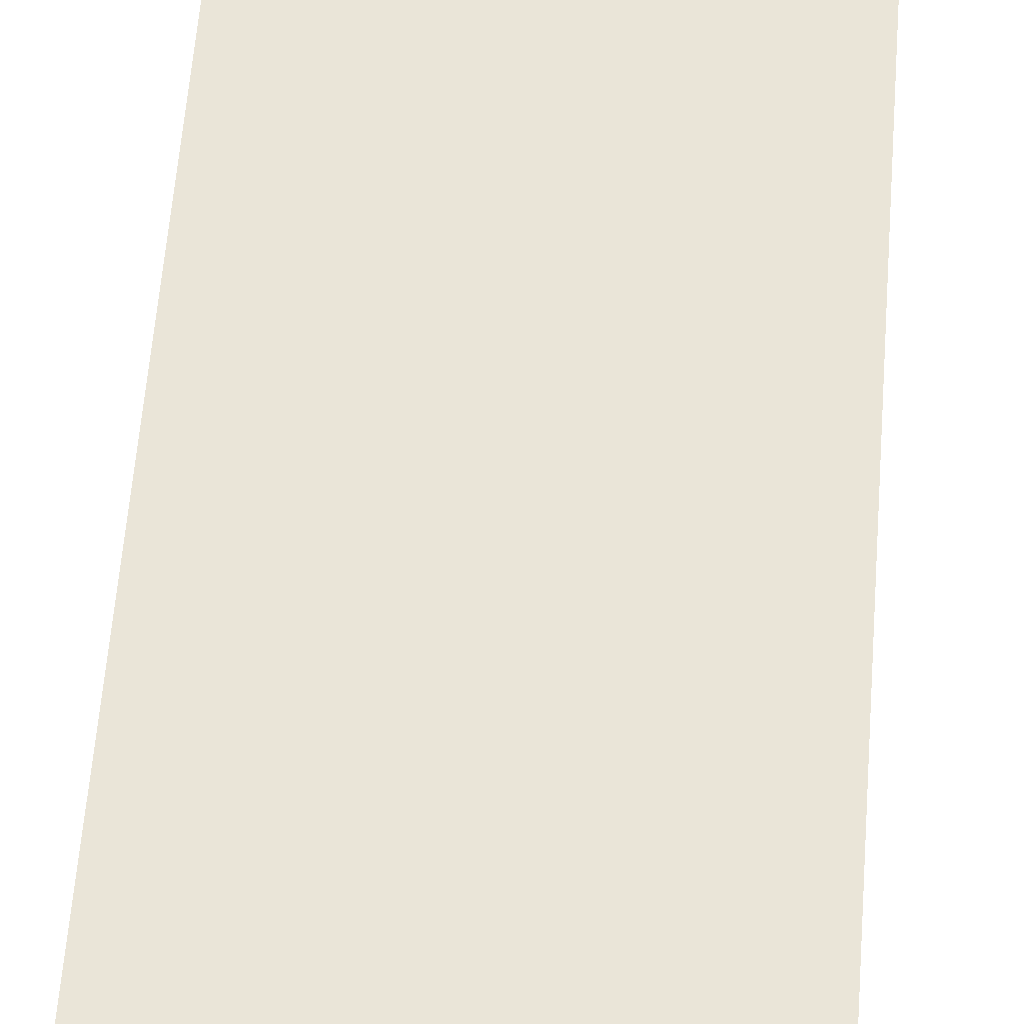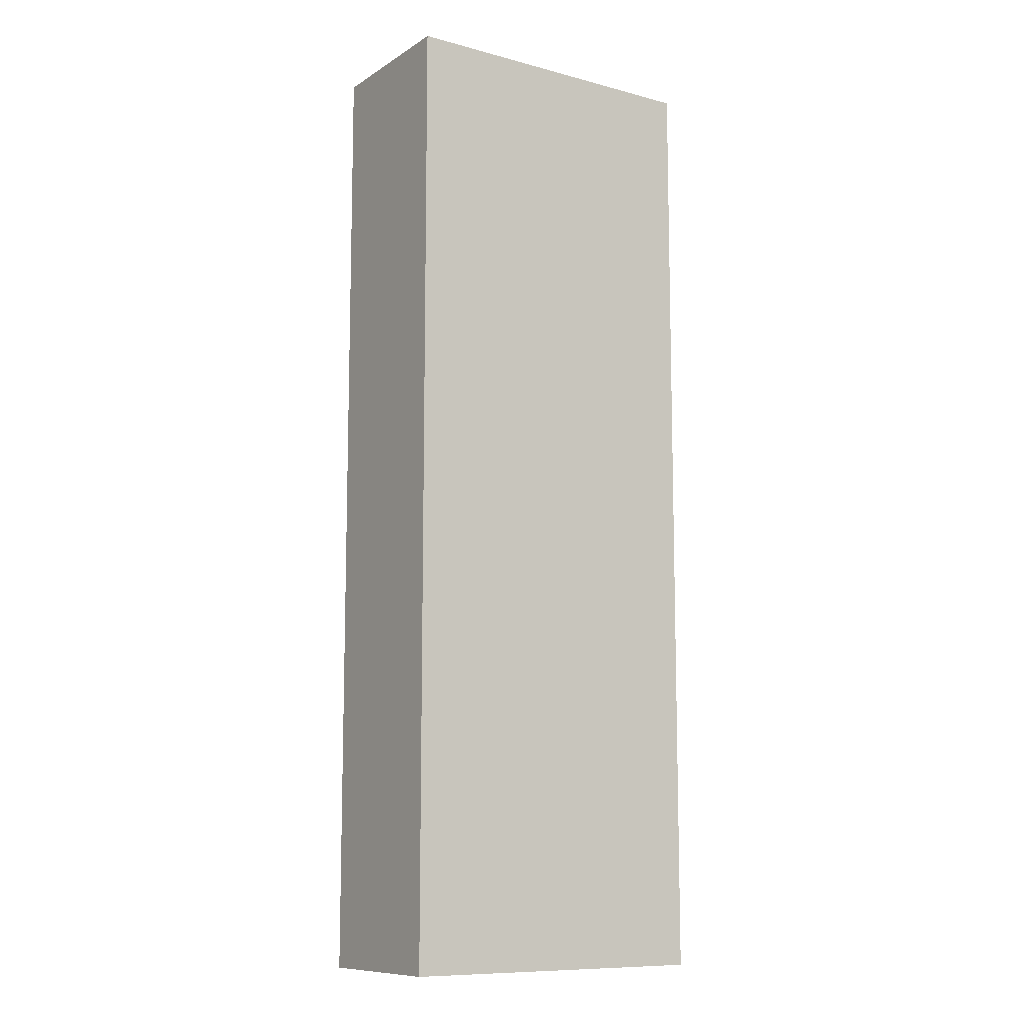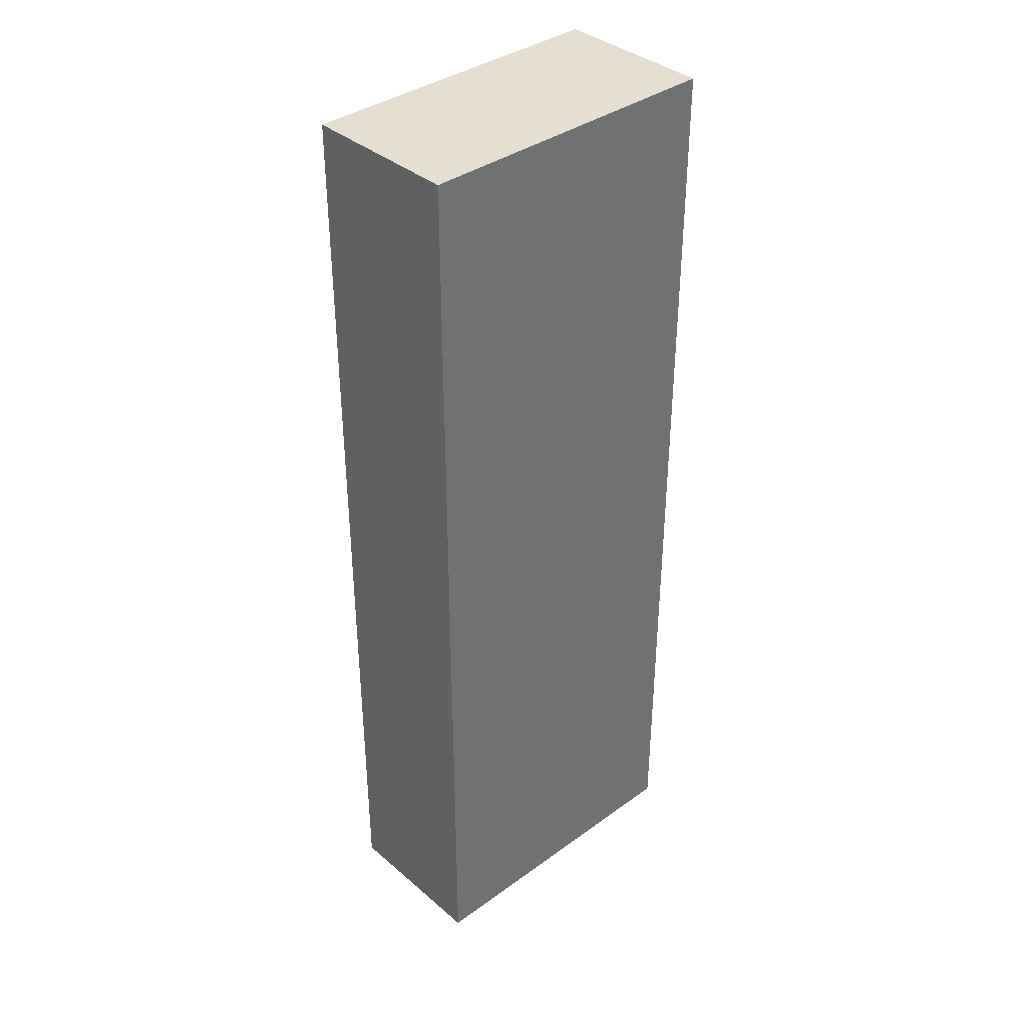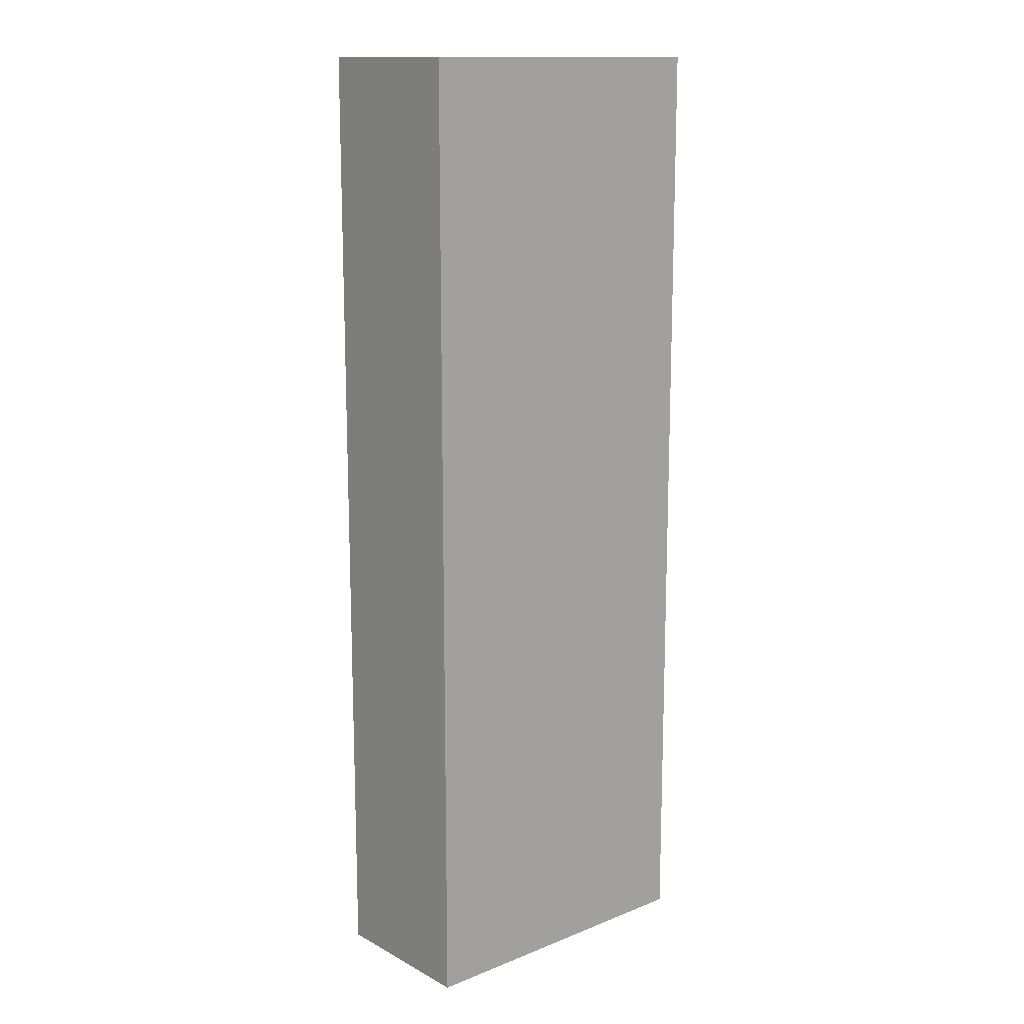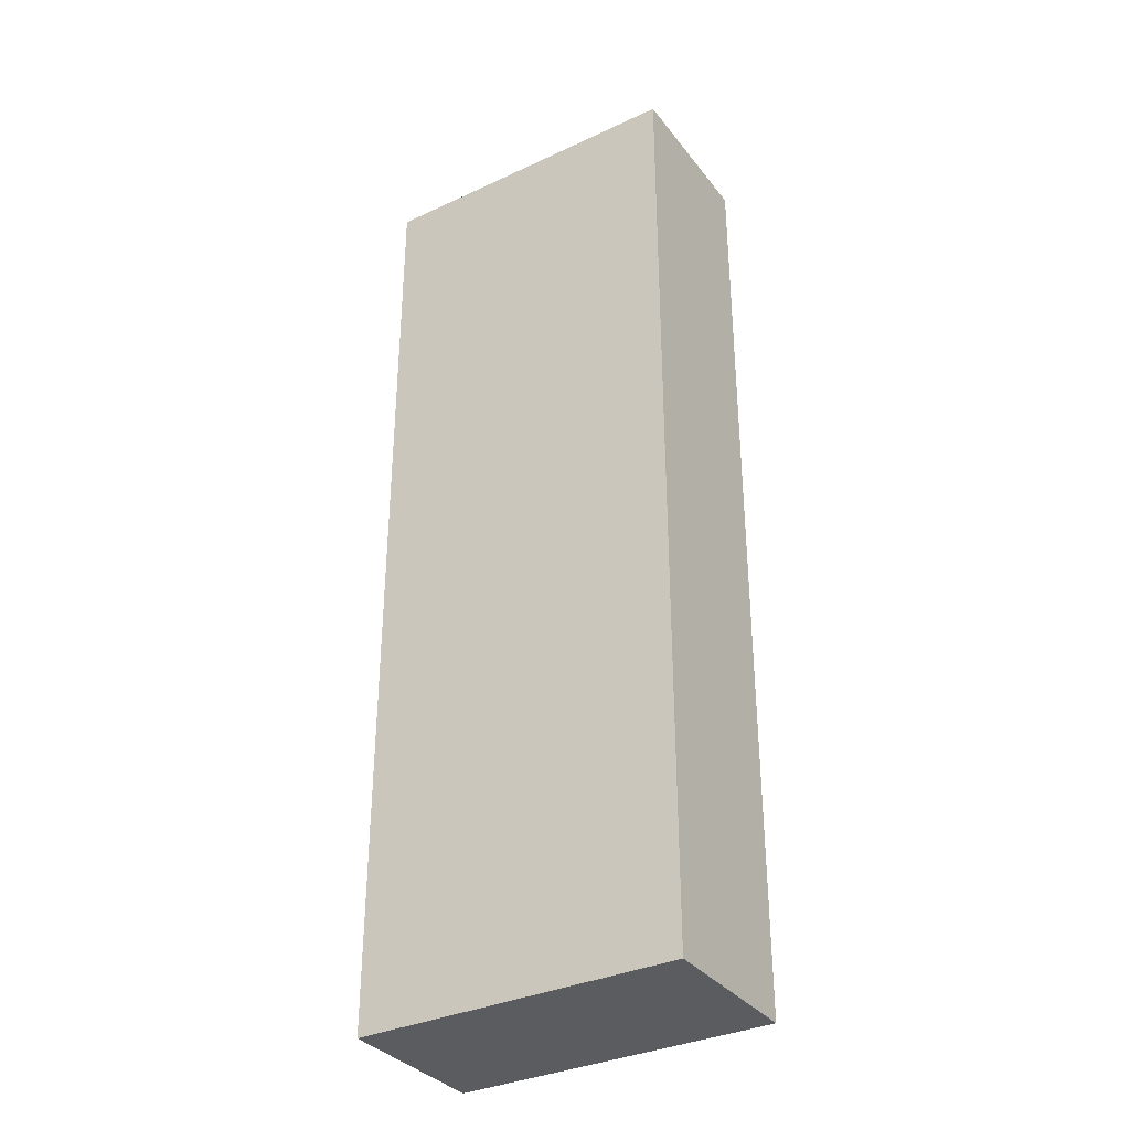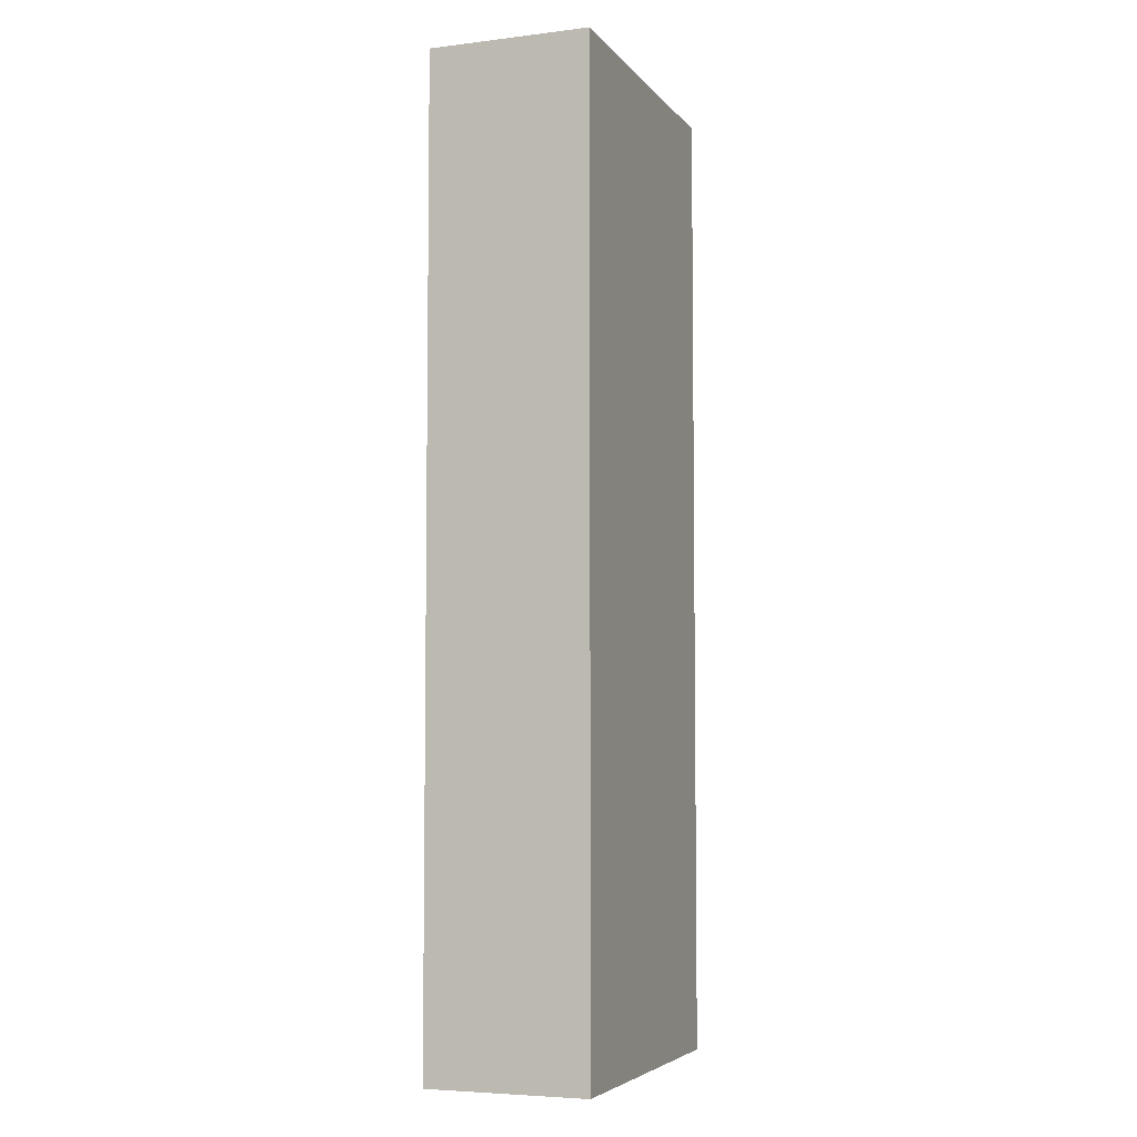
<metadata>
{"format":"obj","ext":"obj","renderer":"f3d","projection":"perspective","resolution":1024,"background":"white","views":[{"elev":58.7,"azim":-175.6,"up":"+Y"},{"elev":-10.3,"azim":-33.7,"up":"+Z"},{"elev":37.5,"azim":137.3,"up":"+Z"},{"elev":14.1,"azim":-40.9,"up":"+Z"},{"elev":-34.4,"azim":-147.9,"up":"+Z"},{"elev":-5.3,"azim":110.4,"up":"+Z"}]}
</metadata>
<code>
v 5.5 -1 3
v 6.5 -1 3
v 7.5 -1 3
v 5.5 0 3
v 6.5 0 3
v 7.5 0 3
v 5.5 0 2
v 6.5 0 2
v 7.5 0 2
v 5.5 0 1
v 6.5 0 1
v 7.5 0 1
v 5.5 0 0
v 6.5 0 0
v 7.5 0 0
v 5.5 0 -1
v 6.5 0 -1
v 7.5 0 -1
v 5.5 0 -2
v 6.5 0 -2
v 7.5 0 -2
v 5.5 0 -3
v 6.5 0 -3
v 7.5 0 -3
v 5.5 -1 -3
v 6.5 -1 -3
v 7.5 -1 -3
v 5.5 -1 -2
v 6.5 -1 -2
v 7.5 -1 -2
v 5.5 -1 -1
v 6.5 -1 -1
v 7.5 -1 -1
v 5.5 -1 0
v 6.5 -1 0
v 7.5 -1 0
v 5.5 -1 1
v 6.5 -1 1
v 7.5 -1 1
v 5.5 -1 2
v 6.5 -1 2
v 7.5 -1 2
f 1 2 5 4
f 2 3 6 5
f 4 5 8 7
f 5 6 9 8
f 7 8 11 10
f 8 9 12 11
f 10 11 14 13
f 11 12 15 14
f 13 14 17 16
f 14 15 18 17
f 16 17 20 19
f 17 18 21 20
f 19 20 23 22
f 20 21 24 23
f 22 23 26 25
f 23 24 27 26
f 25 26 29 28
f 26 27 30 29
f 28 29 32 31
f 29 30 33 32
f 31 32 35 34
f 32 33 36 35
f 34 35 38 37
f 35 36 39 38
f 37 38 41 40
f 38 39 42 41
f 40 41 2 1
f 41 42 3 2
f 24 21 30 27
f 21 18 33 30
f 18 15 36 33
f 15 12 39 36
f 12 9 42 39
f 9 6 3 42
f 4 7 40 1
f 7 10 37 40
f 10 13 34 37
f 13 16 31 34
f 16 19 28 31
f 19 22 25 28

</code>
